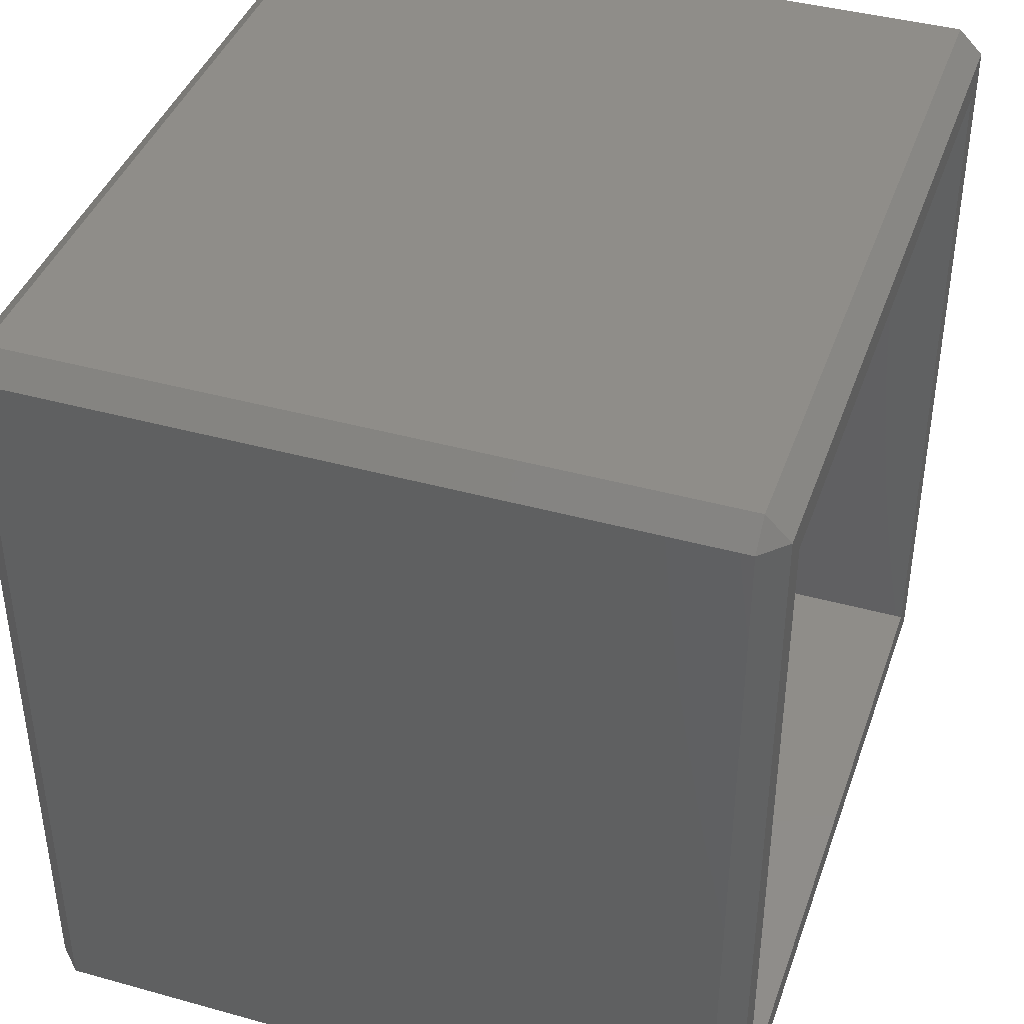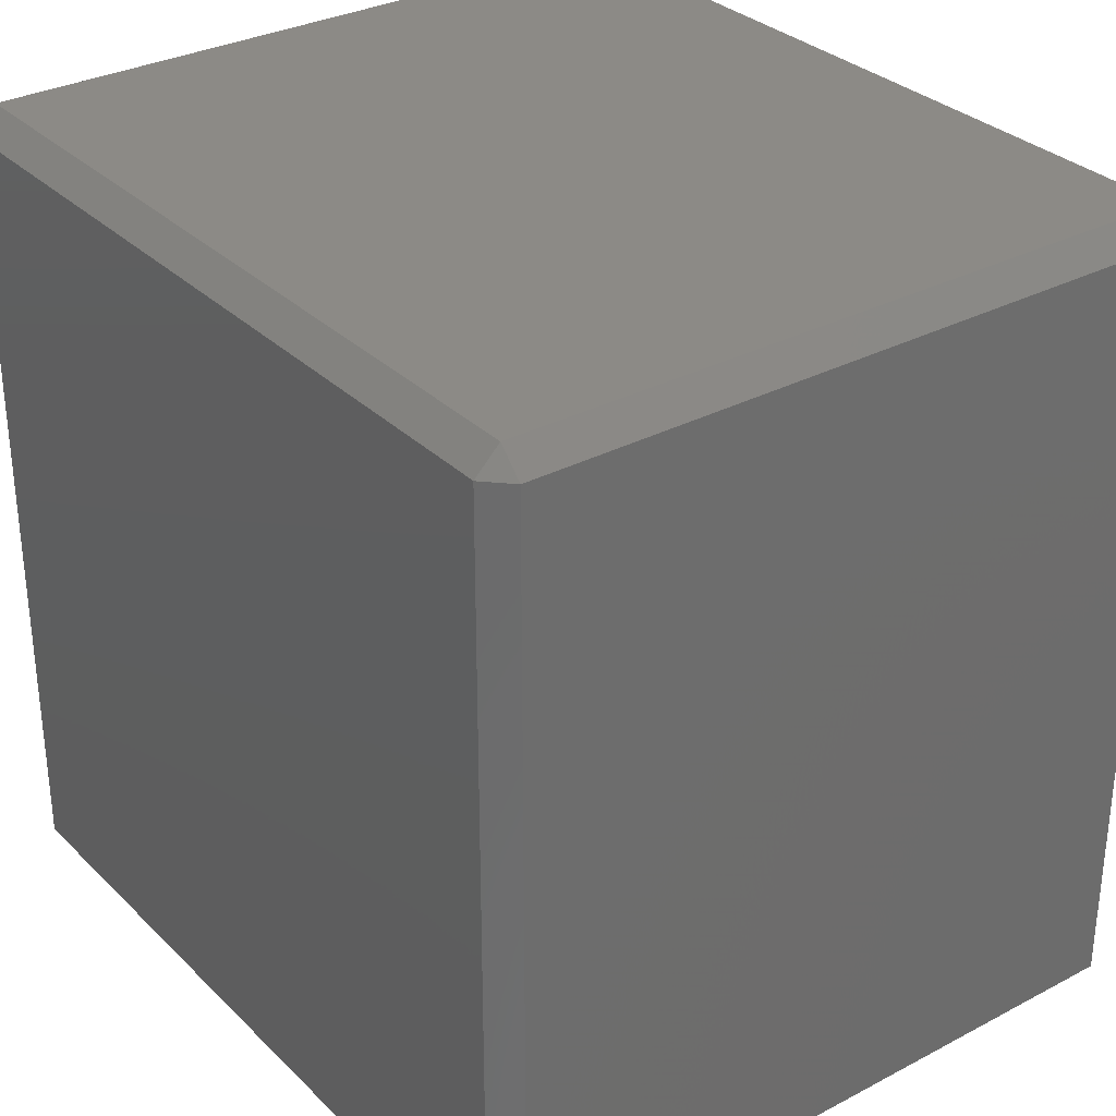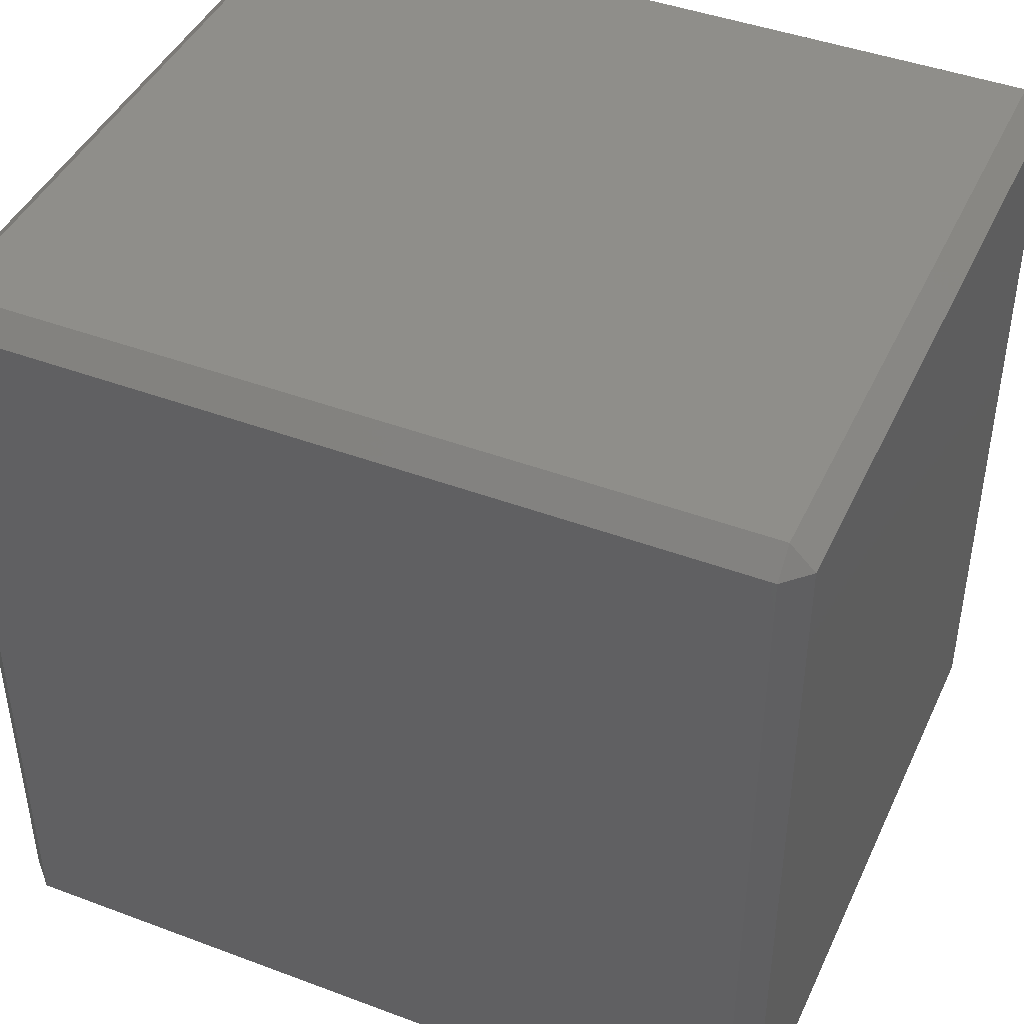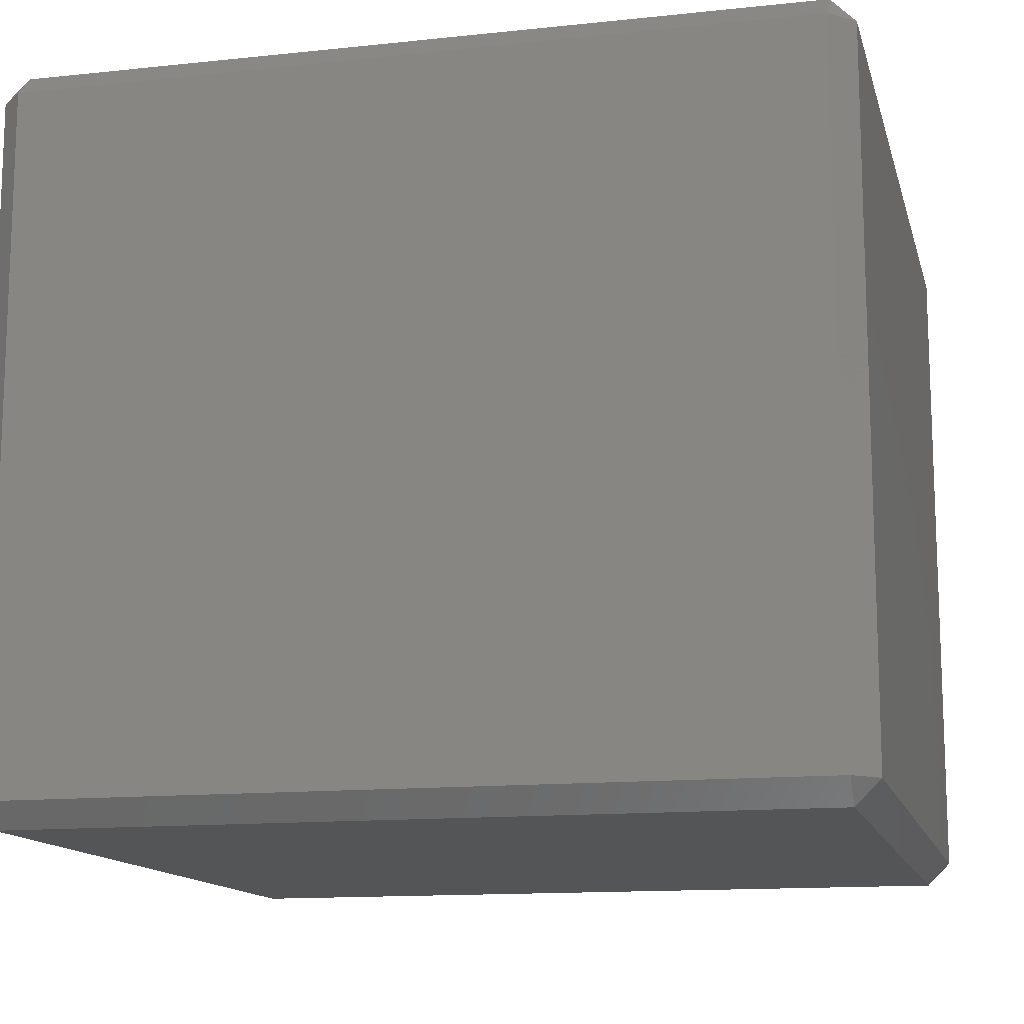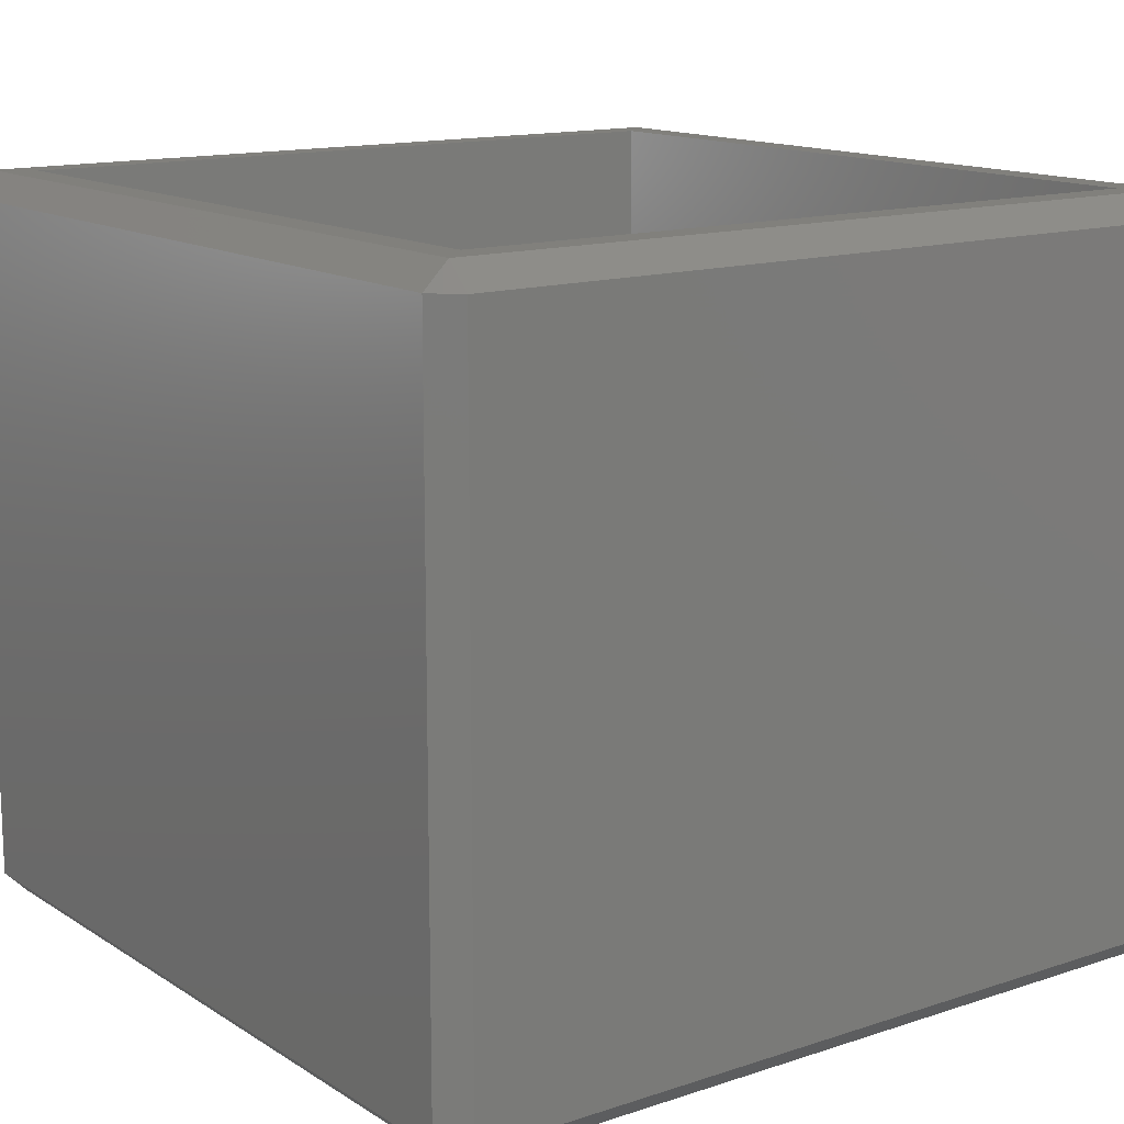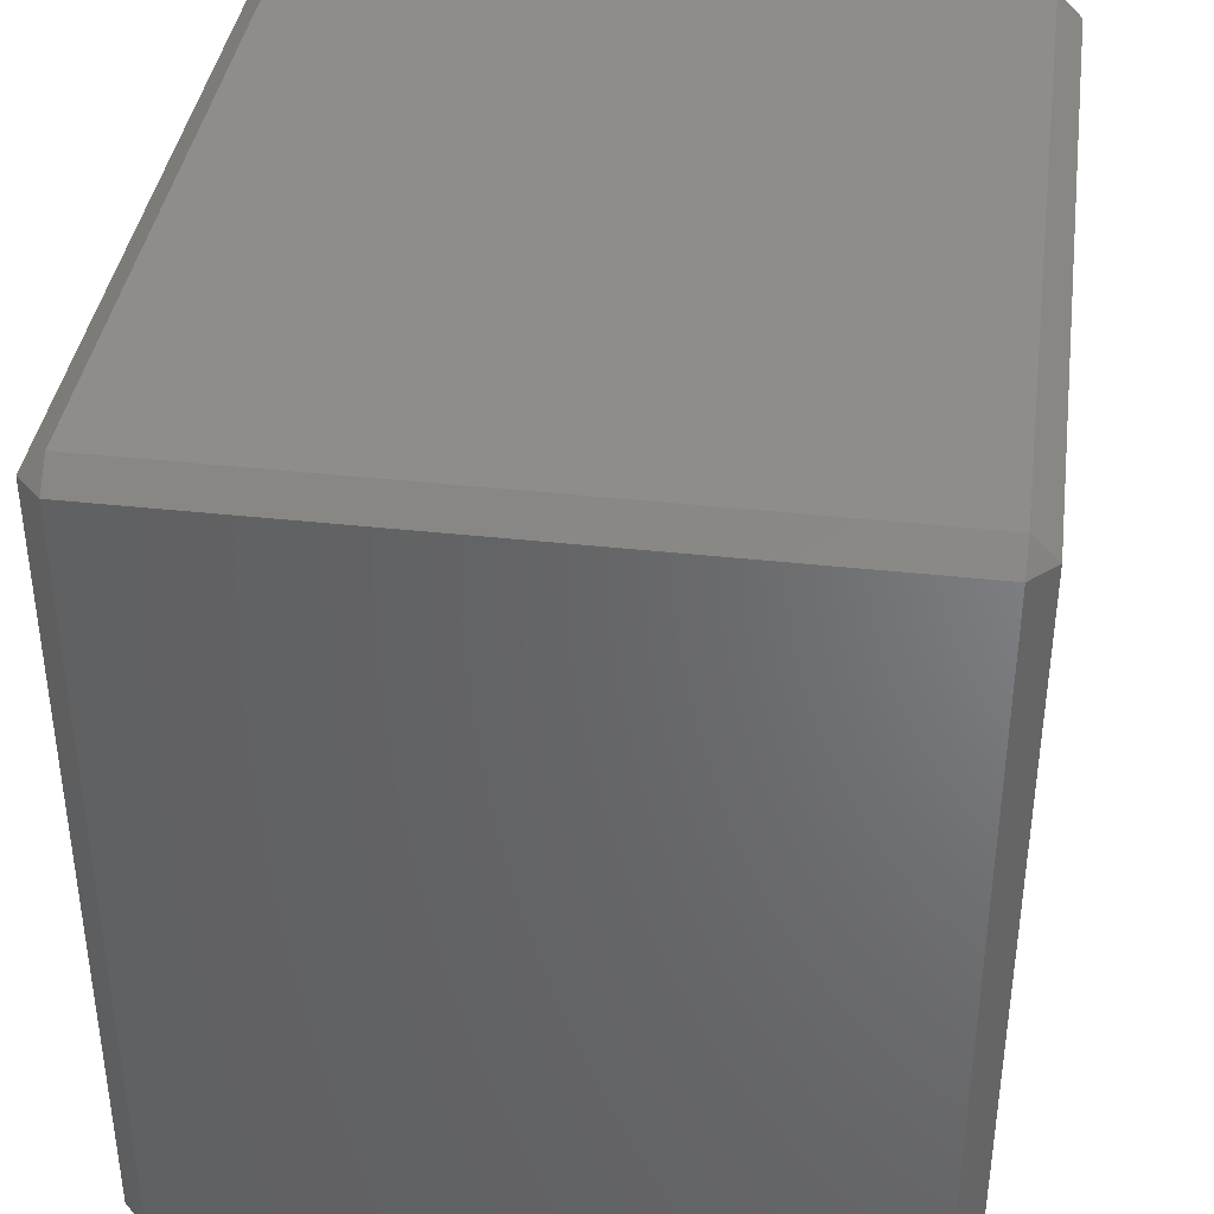
<metadata>
{"format":"stl","ext":"stl","renderer":"f3d","projection":"perspective","resolution":1024,"background":"white","views":[{"elev":41.0,"azim":-71.3,"up":"+Y"},{"elev":31.5,"azim":-126.7,"up":"+Y"},{"elev":43.6,"azim":-156.2,"up":"+Y"},{"elev":-13.3,"azim":103.6,"up":"+Z"},{"elev":13.9,"azim":143.7,"up":"+Z"},{"elev":38.9,"azim":97.9,"up":"+Y"}]}
</metadata>
<code>
# stl→obj: 32 verts, 60 faces
v 2.121 0 2.121
v 0 2.121 62.38
v 0 2.121 2.121
v 2.121 0 62.38
v 2.121 2.121 0
v 70.88 70.88 0
v 70.88 2.121 0
v 2.121 70.88 0
v 70.88 0 2.121
v 70.88 73 2.121
v 2.121 73 2.121
v 2.121 73 62.38
v 70.88 73 62.38
v 70.88 70.88 64.5
v 73 2.121 62.38
v 73 70.88 62.38
v 70.88 2.121 64.5
v 2.121 2.121 64.5
v 70.88 0 62.38
v 2.121 70.88 64.5
v 0 70.88 2.121
v 0 70.88 62.38
v 73 70.88 2.121
v 73 2.121 2.121
v 68 68 64.5
v 5 68 64.5
v 5 5 64.5
v 68 5 64.5
v 5 68 2.501
v 5 5 2.501
v 68 5 2.501
v 68 68 2.501
f 1 2 3
f 2 1 4
f 1 3 5
f 5 6 7
f 6 5 8
f 5 9 1
f 9 5 7
f 8 10 6
f 10 8 11
f 10 12 13
f 12 10 11
f 14 15 16
f 15 14 17
f 18 19 17
f 19 18 4
f 12 14 13
f 14 12 20
f 5 21 8
f 21 5 3
f 3 22 21
f 22 3 2
f 15 23 16
f 23 15 24
f 21 12 11
f 12 21 22
f 18 2 4
f 8 21 11
f 7 23 24
f 23 7 6
f 24 9 7
f 13 14 16
f 16 10 13
f 10 16 23
f 12 22 20
f 17 19 15
f 9 15 19
f 15 9 24
f 1 19 4
f 19 1 9
f 23 6 10
f 14 25 17
f 14 26 25
f 26 20 27
f 20 26 14
f 28 17 25
f 27 17 28
f 27 18 17
f 18 27 20
f 22 18 20
f 18 22 2
f 27 29 26
f 29 27 30
f 31 25 32
f 25 31 28
f 29 31 32
f 31 29 30
f 29 25 26
f 25 29 32
f 31 27 28
f 27 31 30

</code>
